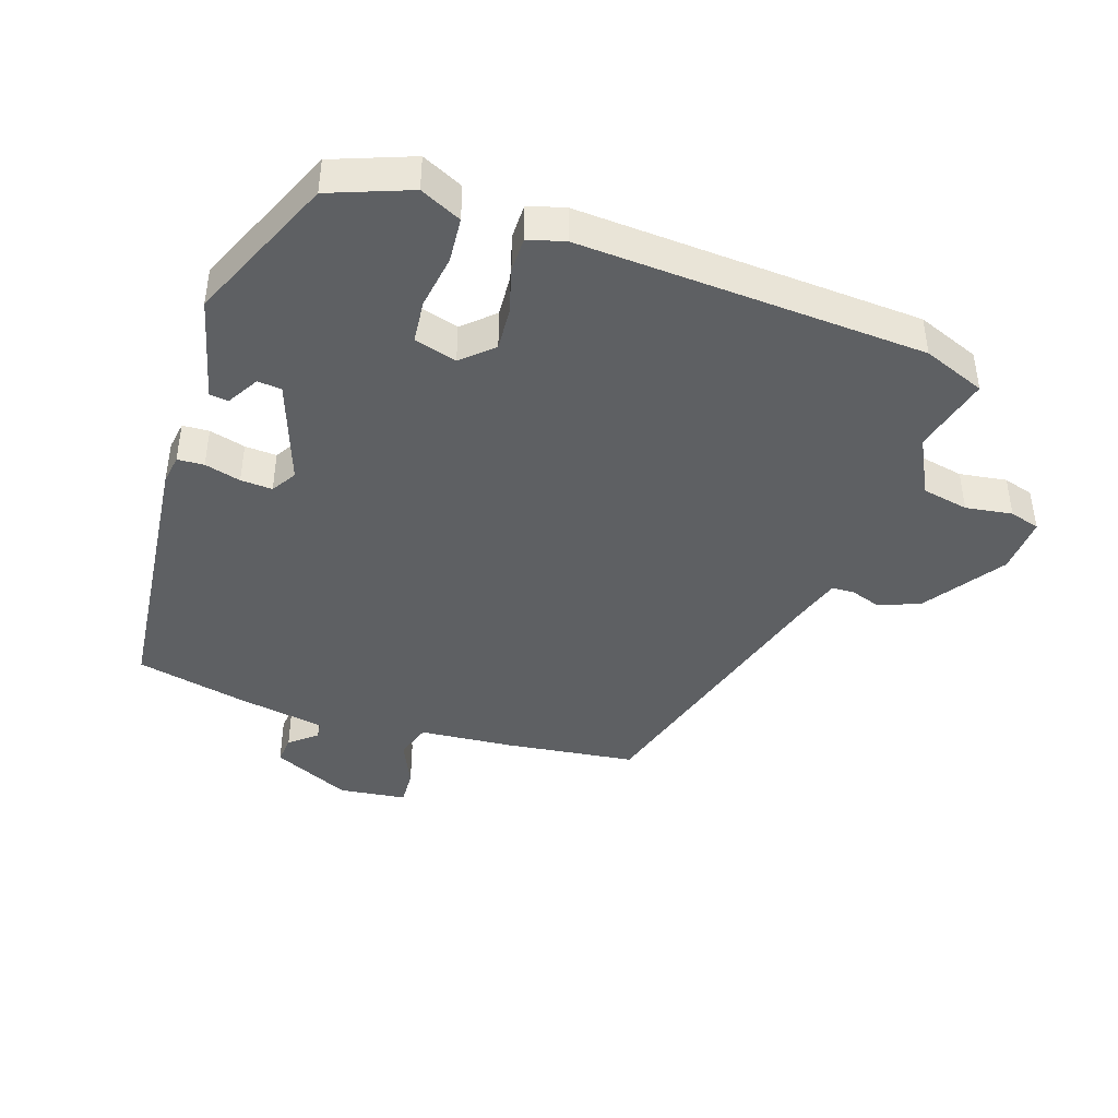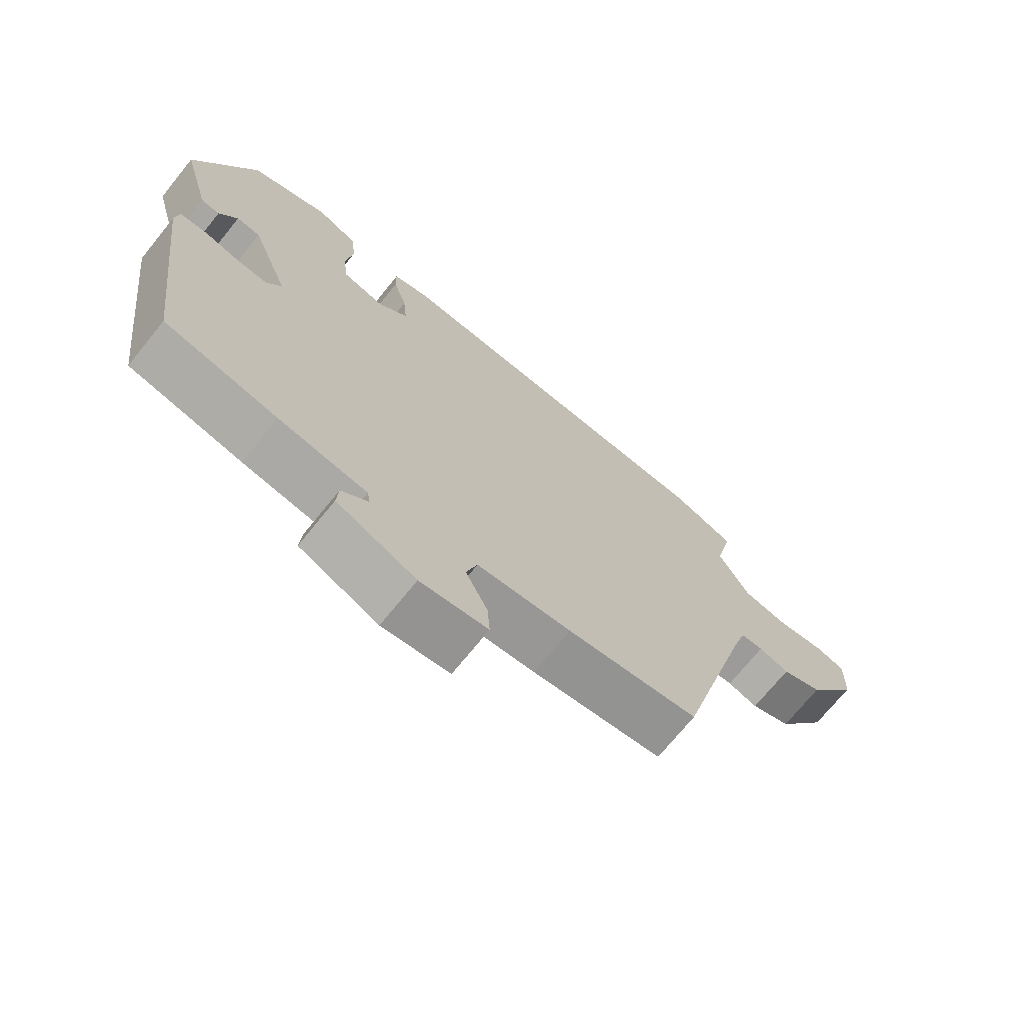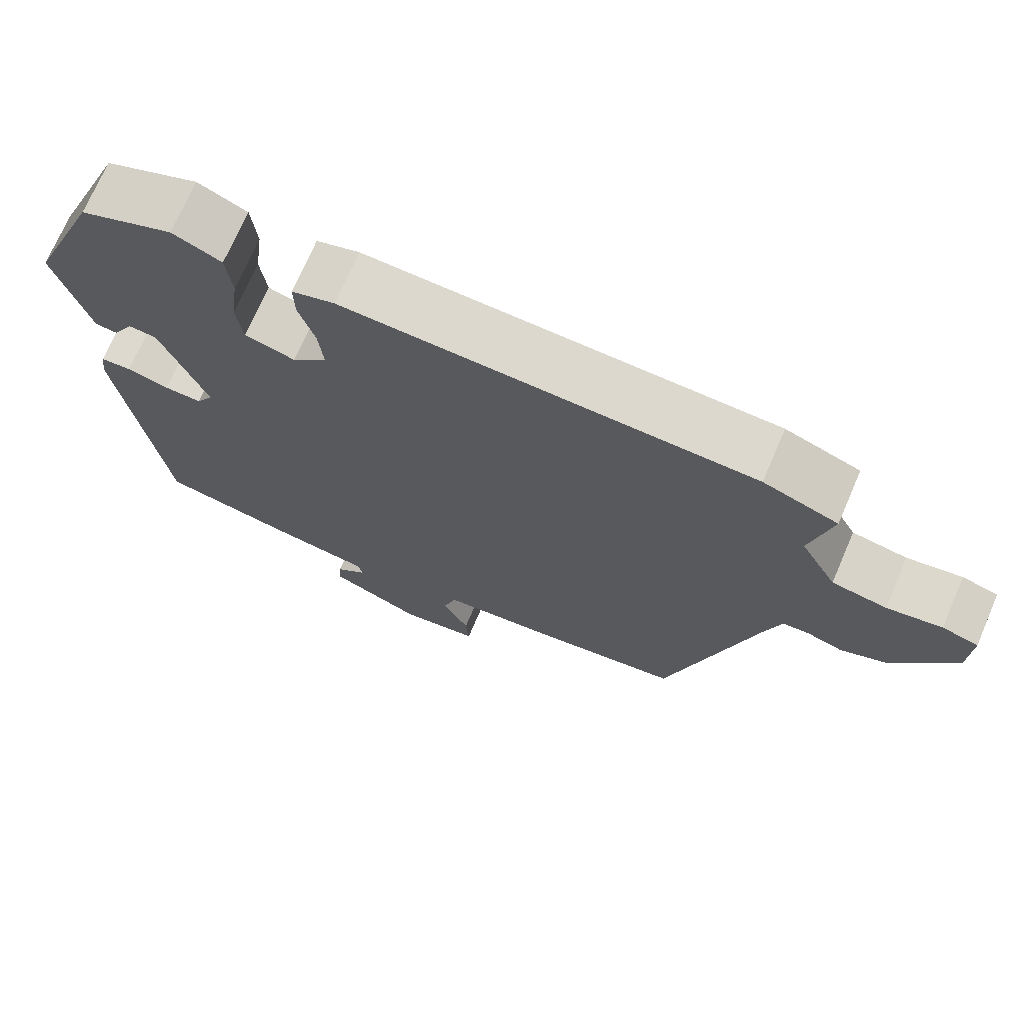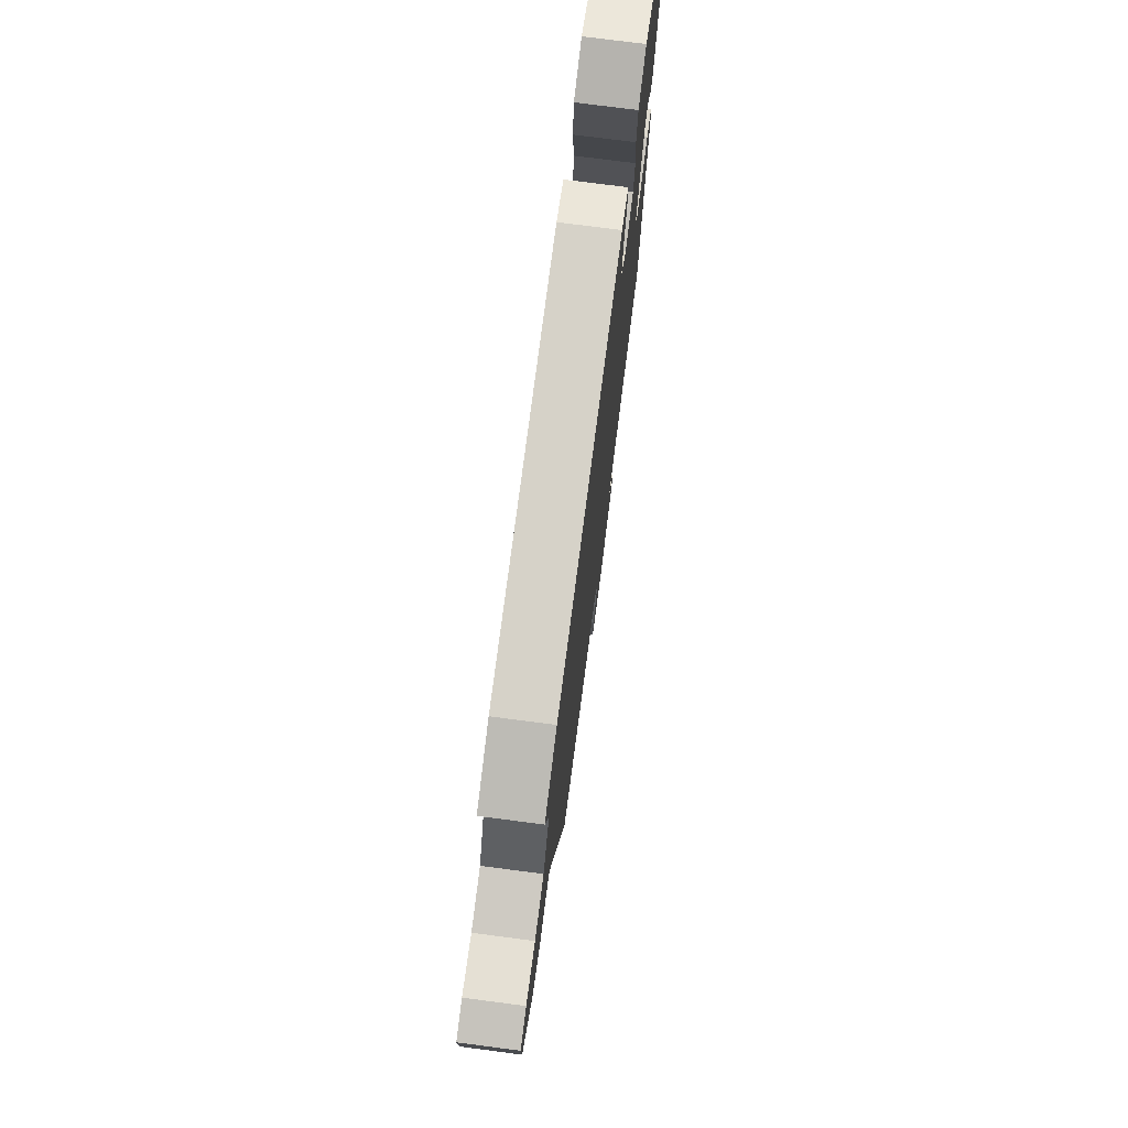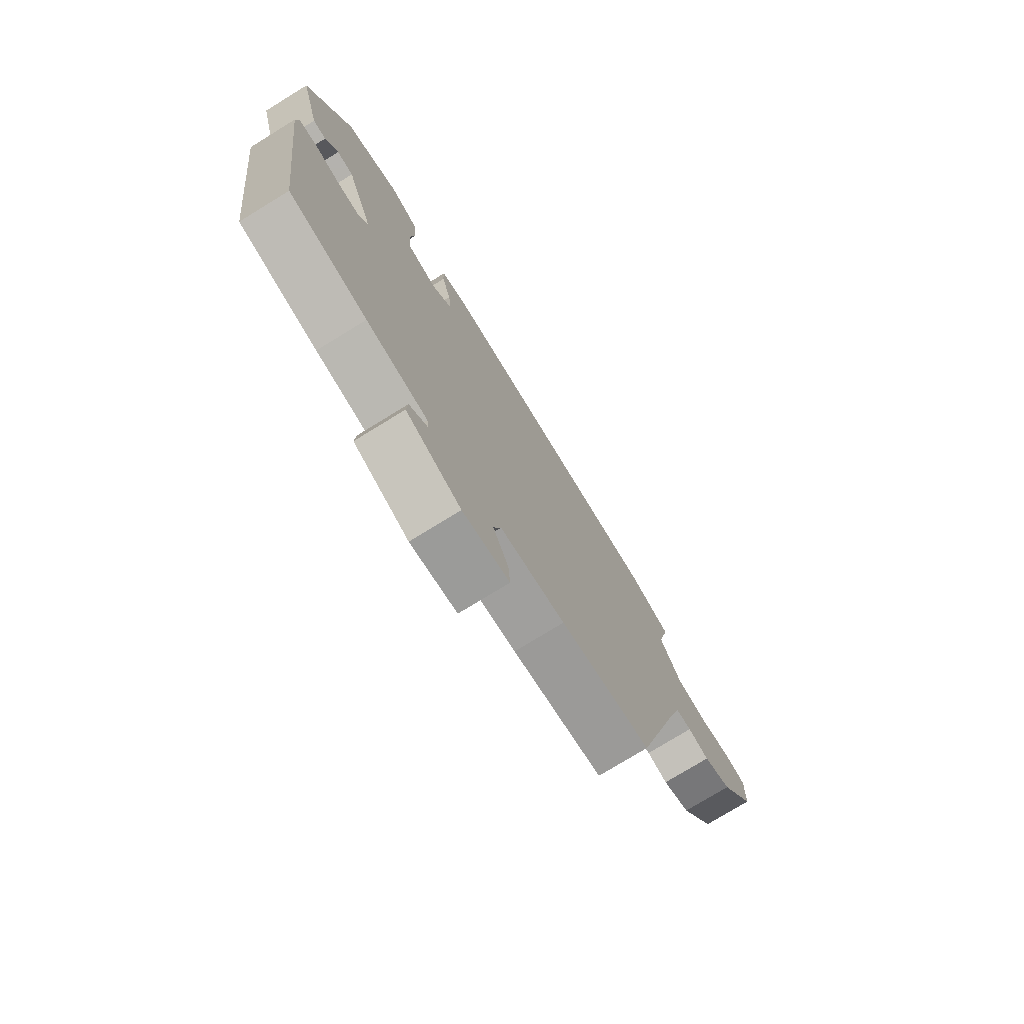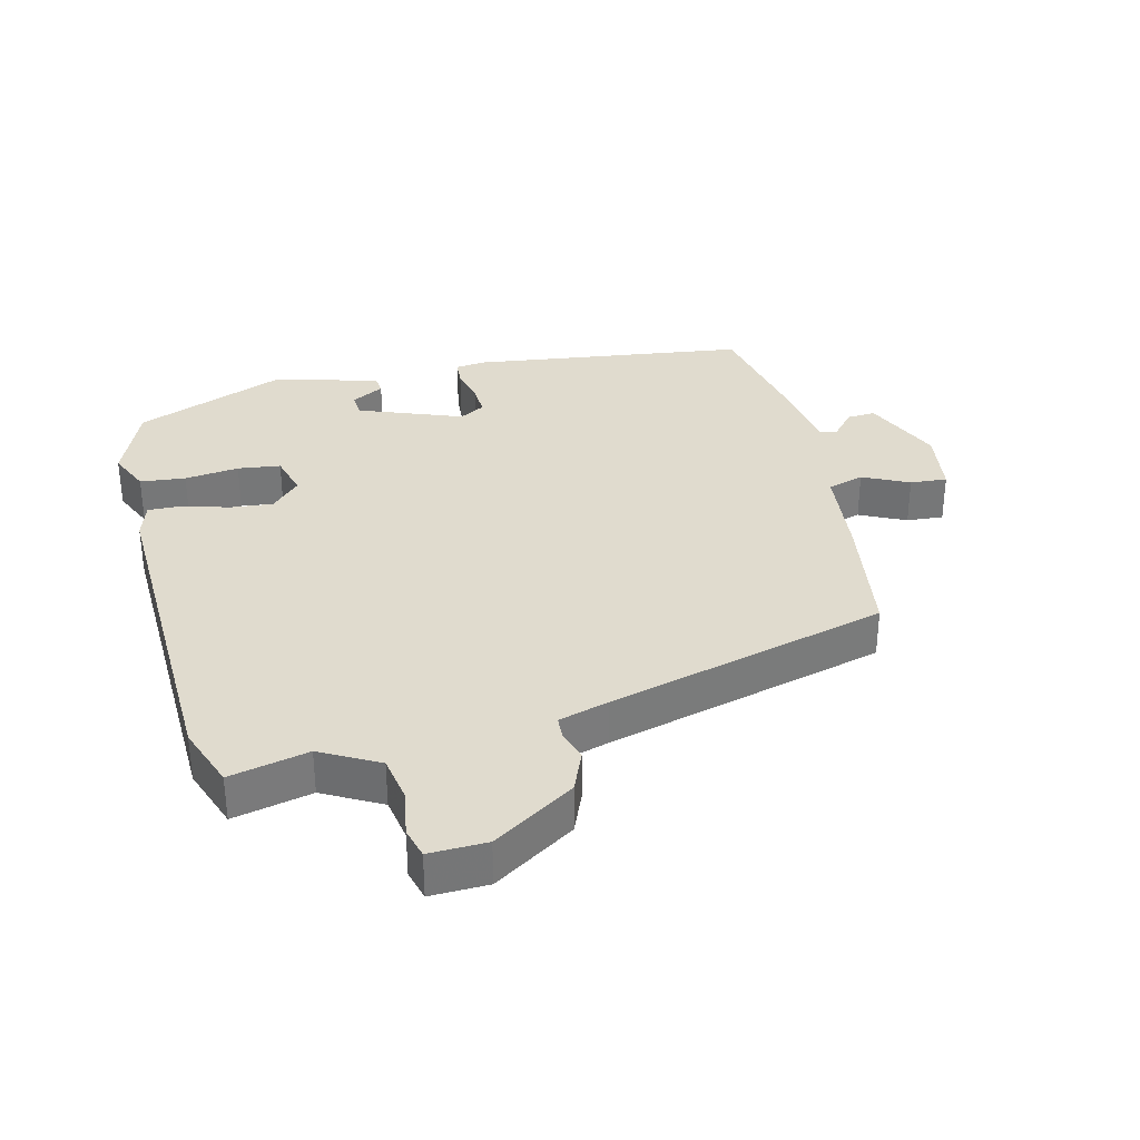
<metadata>
{"format":"obj","ext":"obj","renderer":"f3d","projection":"perspective","resolution":1024,"background":"white","views":[{"elev":-42.4,"azim":-19.6,"up":"+Y"},{"elev":-71.6,"azim":-39.0,"up":"+Z"},{"elev":71.9,"azim":23.3,"up":"+Z"},{"elev":75.3,"azim":97.4,"up":"+Z"},{"elev":-76.2,"azim":-58.4,"up":"+Z"},{"elev":33.4,"azim":76.4,"up":"+Y"}]}
</metadata>
<code>
v 0.471 0.07 0.511
v 0.568 0.07 0.475
v 0.54 0.07 0.354
v 0.588 0.07 0.265
v 0.66 0.07 0.252
v 0.732 0.07 0.264
v 0.779 0.07 0.251
v 0.776 0.07 0.162
v 0.695 0.07 0.037
v 0.632 0.07 0.011
v 0.585 0.07 0.026
v 0.55 0.07 0.024
v 0.527 0.07 -0.053
v 0.411 0.07 -0.484
v 0.209 0.07 -0.514
v 0.064 0.07 -0.529
v 0.047 0.07 -0.585
v 0.081 0.07 -0.656
v 0.085 0.07 -0.713
v -0.019 0.07 -0.728
v -0.141 0.07 -0.674
v -0.138 0.07 -0.63
v -0.097 0.07 -0.595
v -0.101 0.07 -0.568
v -0.237 0.07 -0.547
v -0.41 0.07 -0.512
v -0.464 0.07 -0.085
v -0.458 0.07 -0.039
v -0.417 0.07 -0.036
v -0.361 0.07 -0.05
v -0.312 0.07 -0.052
v -0.289 0.07 -0.013
v -0.349 0.07 0.147
v -0.386 0.07 0.15
v -0.414 0.07 0.1
v -0.443 0.07 0.103
v -0.487 0.07 0.265
v -0.392 0.07 0.498
v -0.27 0.07 0.547
v -0.206 0.07 0.518
v -0.199 0.07 0.448
v -0.21 0.07 0.364
v -0.202 0.07 0.298
v -0.136 0.07 0.28
v -0.09 0.07 0.324
v -0.096 0.07 0.39
v -0.117 0.07 0.46
v -0.118 0.07 0.514
v -0.062 0.07 0.531
v 0.471 0 0.511
v 0.568 0 0.475
v 0.54 0 0.354
v 0.588 0 0.265
v 0.66 0 0.252
v 0.732 0 0.264
v 0.779 0 0.251
v 0.776 0 0.162
v 0.695 0 0.037
v 0.632 0 0.011
v 0.585 0 0.026
v 0.55 0 0.024
v 0.527 0 -0.053
v 0.411 0 -0.484
v 0.209 0 -0.514
v 0.064 0 -0.529
v 0.047 0 -0.585
v 0.081 0 -0.656
v 0.085 0 -0.713
v -0.019 0 -0.728
v -0.141 0 -0.674
v -0.138 0 -0.63
v -0.097 0 -0.595
v -0.101 0 -0.568
v -0.237 0 -0.547
v -0.41 0 -0.512
v -0.464 0 -0.085
v -0.458 0 -0.039
v -0.417 0 -0.036
v -0.361 0 -0.05
v -0.312 0 -0.052
v -0.289 0 -0.013
v -0.349 0 0.147
v -0.386 0 0.15
v -0.414 0 0.1
v -0.443 0 0.103
v -0.487 0 0.265
v -0.392 0 0.498
v -0.27 0 0.547
v -0.206 0 0.518
v -0.199 0 0.448
v -0.21 0 0.364
v -0.202 0 0.298
v -0.136 0 0.28
v -0.09 0 0.324
v -0.096 0 0.39
v -0.117 0 0.46
v -0.118 0 0.514
v -0.062 0 0.531
f 1 2 3
f 49 1 3
f 48 49 3
f 47 48 3
f 46 47 3
f 45 46 3 4
f 44 45 4 5
f 40 41 42
f 39 40 42
f 38 39 42
f 37 38 42
f 36 37 42
f 34 35 36
f 34 36 42
f 33 34 42 43
f 28 29 30
f 27 28 30
f 26 27 30
f 25 26 30
f 24 25 30
f 24 30 31
f 21 22 23
f 20 21 23
f 19 20 23
f 18 19 23
f 17 18 23
f 16 17 23 24
f 13 14 15 16
f 24 31 32
f 16 24 32
f 13 16 32
f 12 13 32
f 9 10 11
f 8 9 11
f 7 8 11
f 6 7 11
f 5 6 11
f 12 32 33
f 11 12 33
f 5 11 33
f 44 5 33
f 33 43 44
f 52 51 50
f 52 50 98
f 52 98 97
f 52 97 96
f 52 96 95
f 53 52 95 94
f 54 53 94 93
f 91 90 89
f 91 89 88
f 91 88 87
f 91 87 86
f 91 86 85
f 85 84 83
f 91 85 83
f 92 91 83 82
f 79 78 77
f 79 77 76
f 79 76 75
f 79 75 74
f 79 74 73
f 80 79 73
f 72 71 70
f 72 70 69
f 72 69 68
f 72 68 67
f 72 67 66
f 73 72 66 65
f 65 64 63 62
f 81 80 73
f 81 73 65
f 81 65 62
f 81 62 61
f 60 59 58
f 60 58 57
f 60 57 56
f 60 56 55
f 60 55 54
f 82 81 61
f 82 61 60
f 82 60 54
f 82 54 93
f 93 92 82
f 1 50 51 2
f 2 51 52 3
f 3 52 53 4
f 4 53 54 5
f 5 54 55 6
f 6 55 56 7
f 7 56 57 8
f 8 57 58 9
f 9 58 59 10
f 10 59 60 11
f 11 60 61 12
f 12 61 62 13
f 13 62 63 14
f 14 63 64 15
f 15 64 65 16
f 16 65 66 17
f 17 66 67 18
f 18 67 68 19
f 19 68 69 20
f 20 69 70 21
f 21 70 71 22
f 22 71 72 23
f 23 72 73 24
f 24 73 74 25
f 25 74 75 26
f 26 75 76 27
f 27 76 77 28
f 28 77 78 29
f 29 78 79 30
f 30 79 80 31
f 31 80 81 32
f 32 81 82 33
f 33 82 83 34
f 34 83 84 35
f 35 84 85 36
f 36 85 86 37
f 37 86 87 38
f 38 87 88 39
f 39 88 89 40
f 40 89 90 41
f 41 90 91 42
f 42 91 92 43
f 43 92 93 44
f 44 93 94 45
f 45 94 95 46
f 46 95 96 47
f 47 96 97 48
f 48 97 98 49
f 49 98 50 1

</code>
